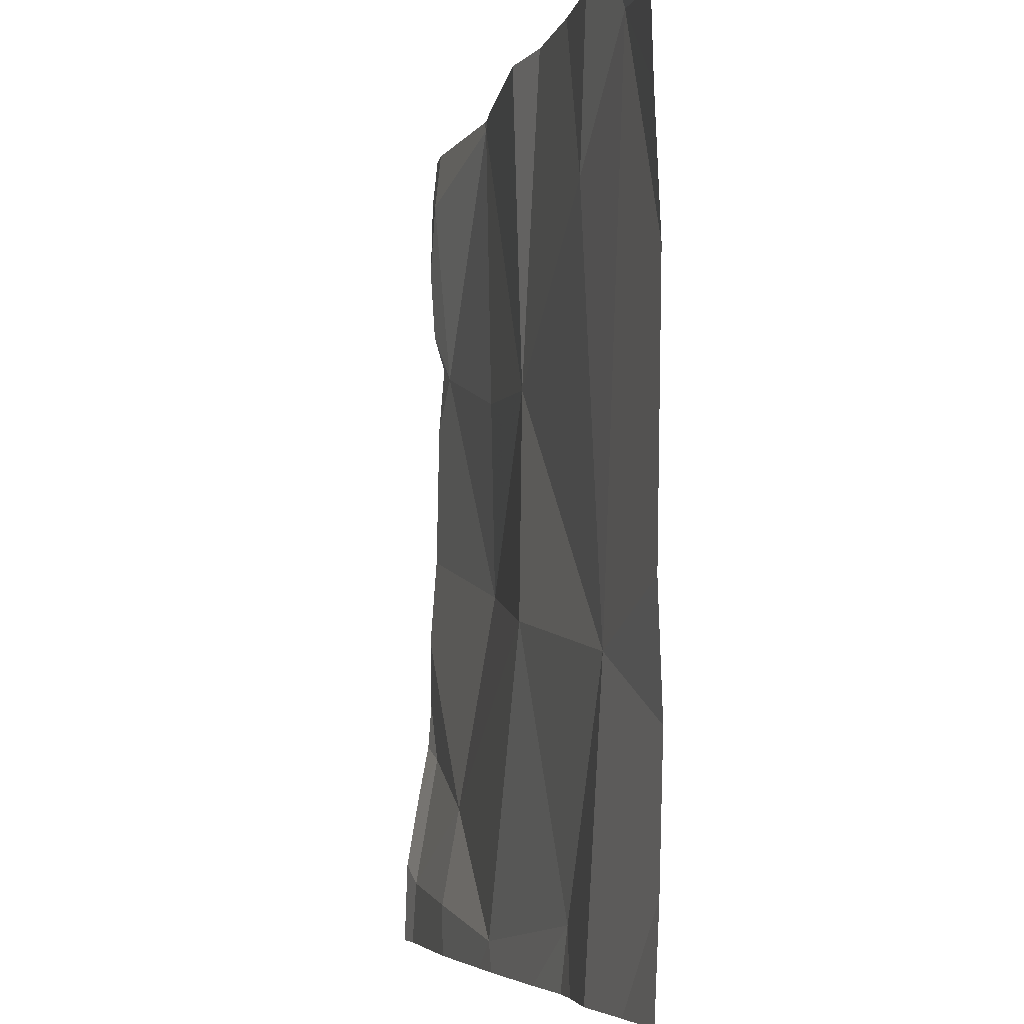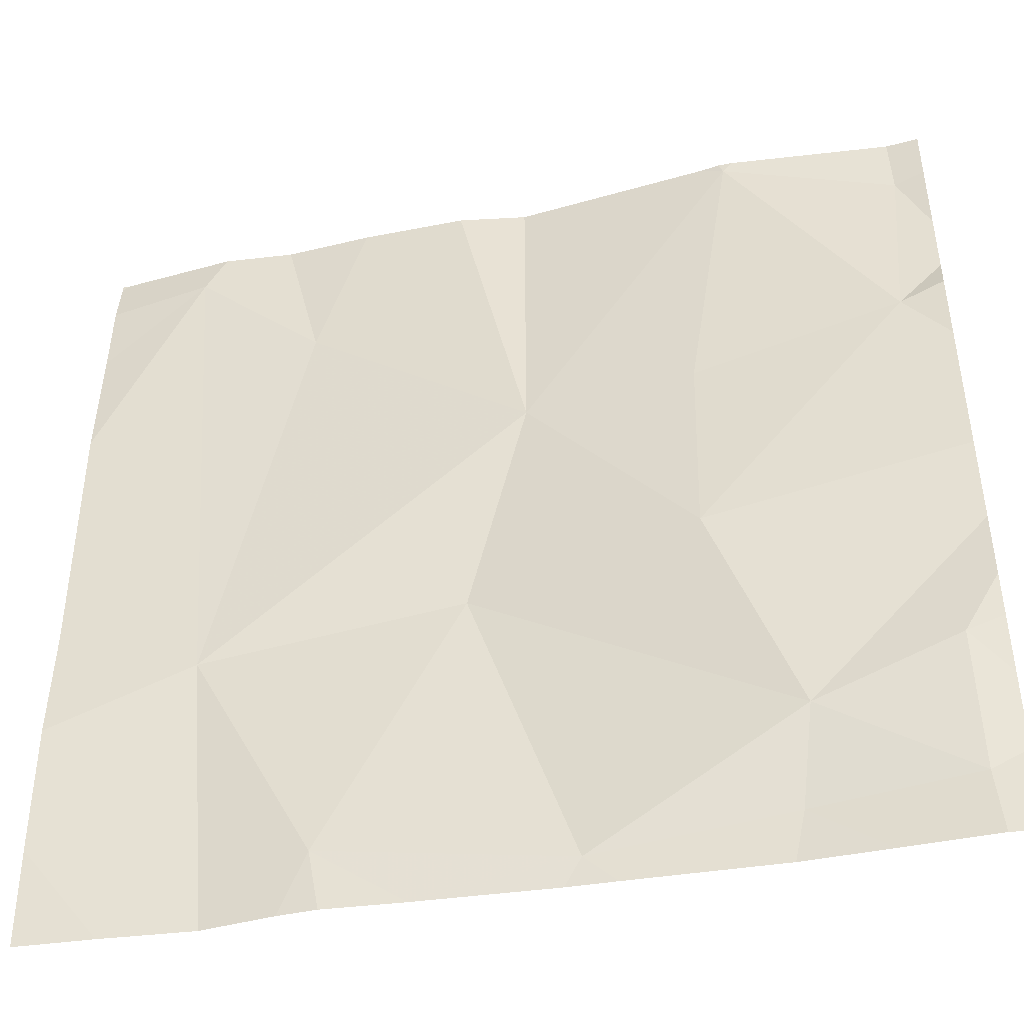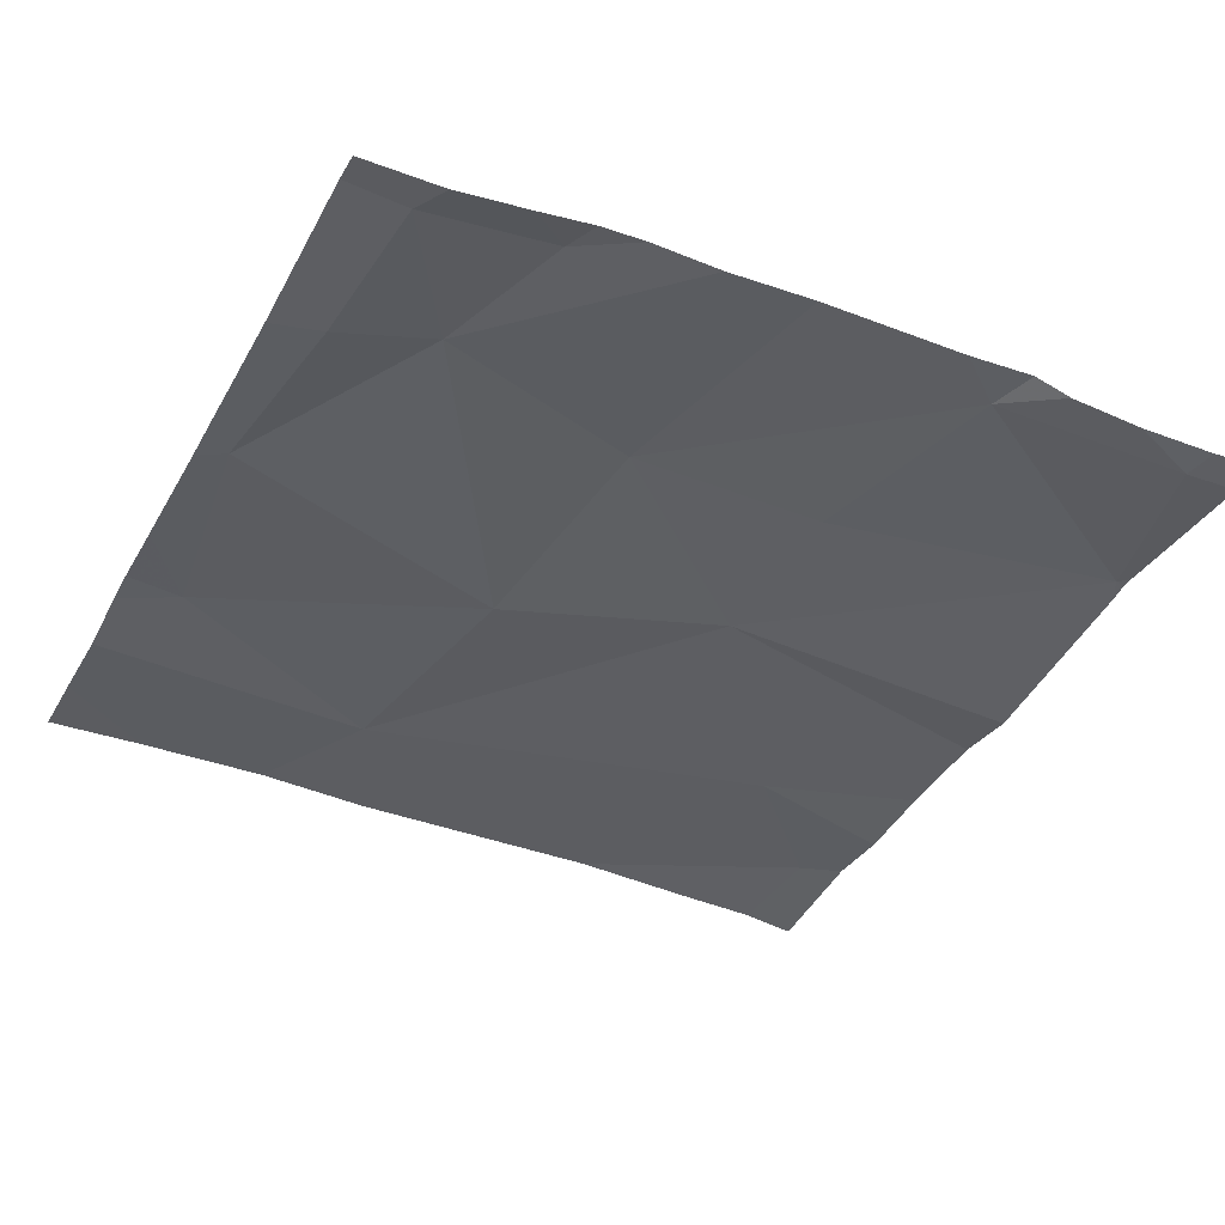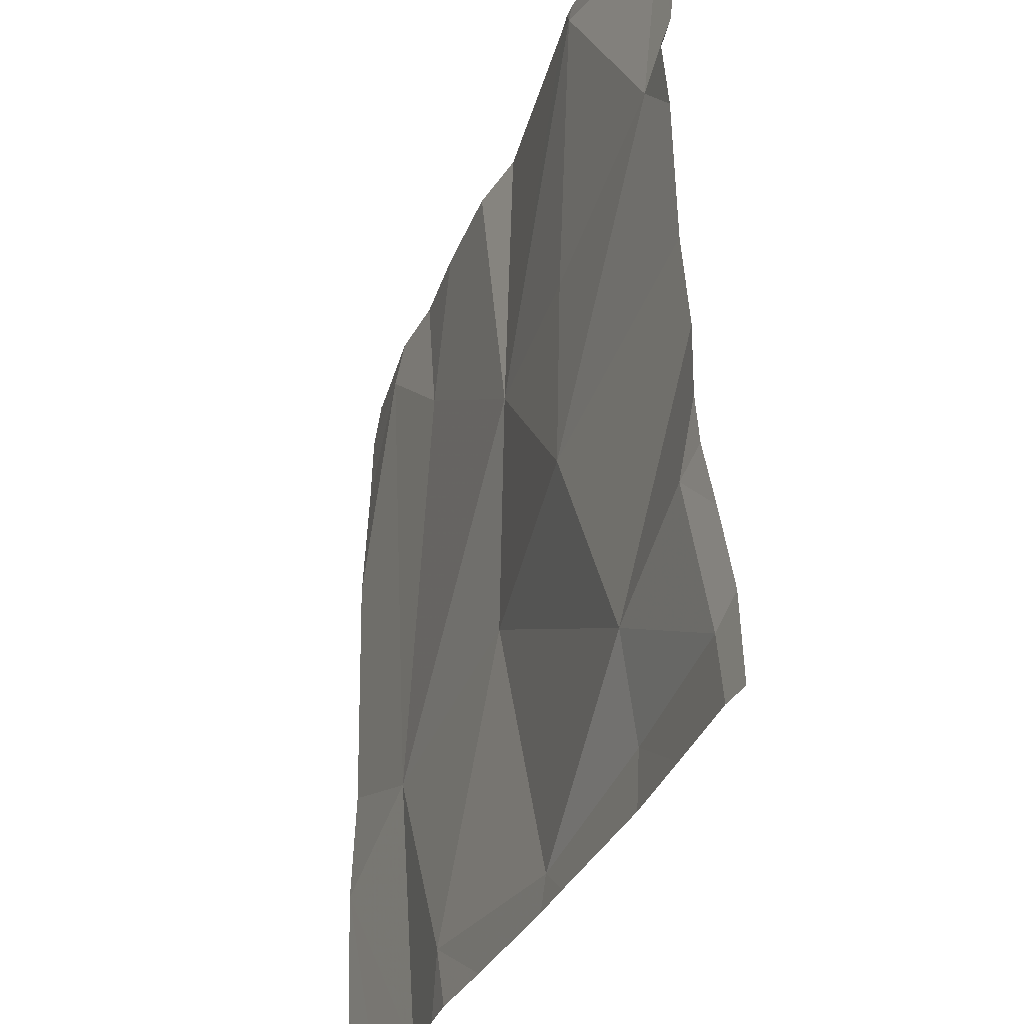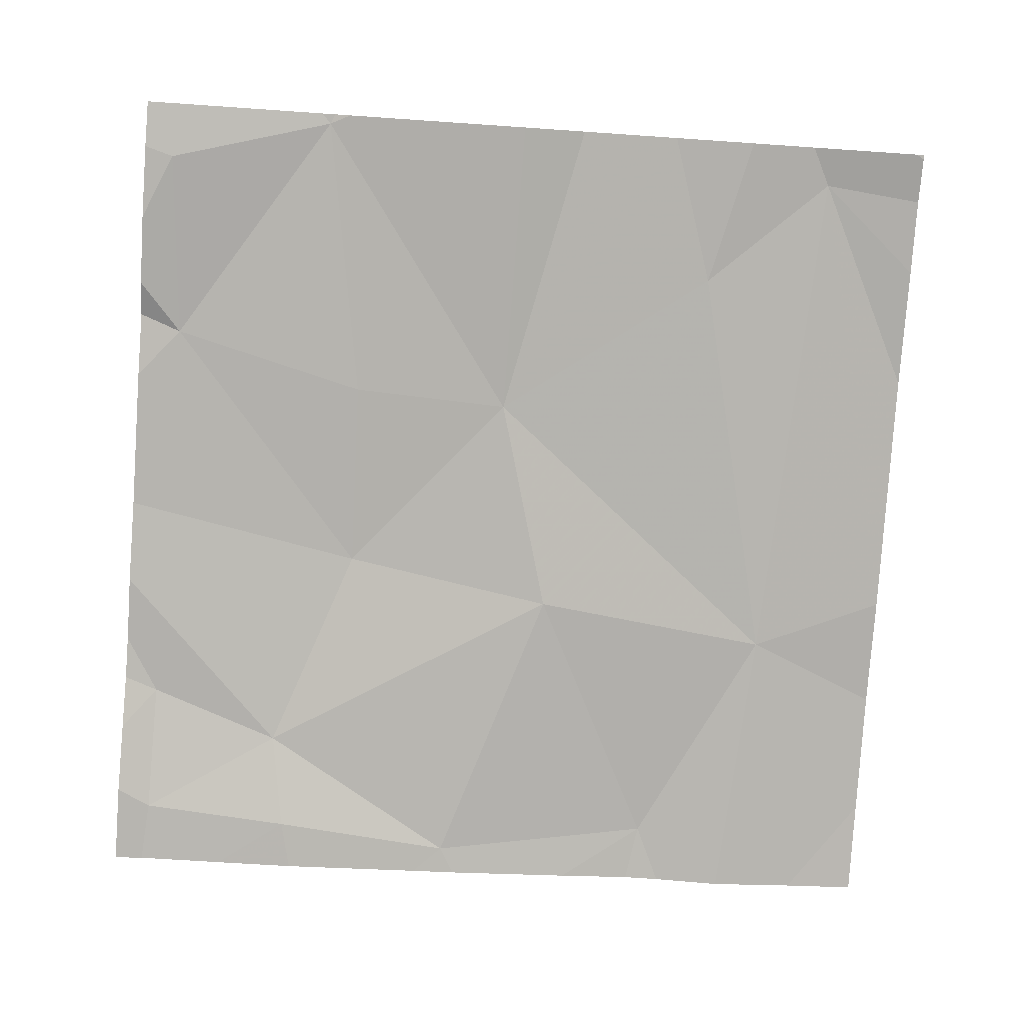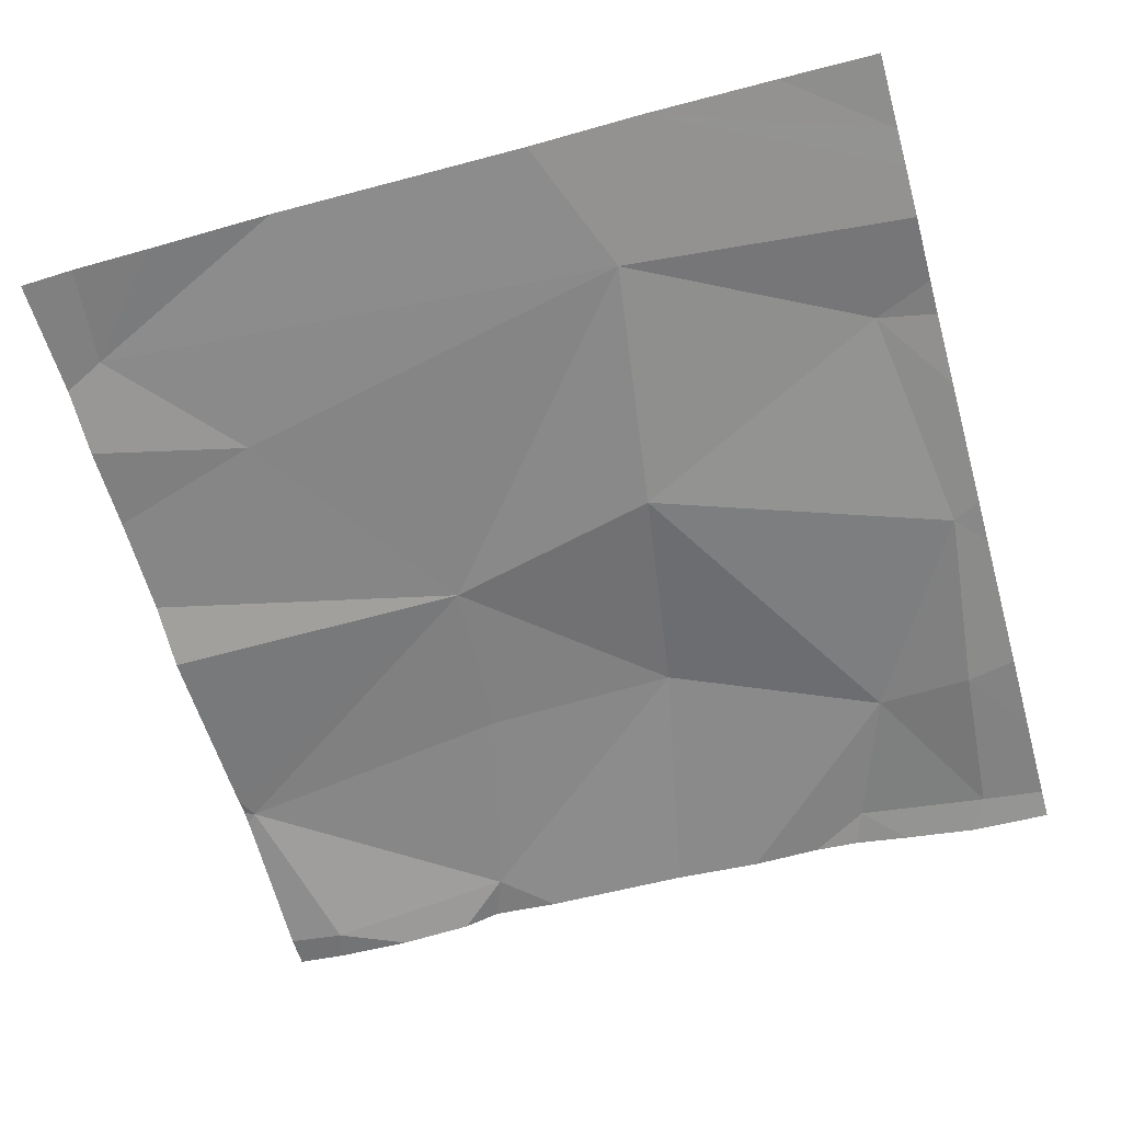
<metadata>
{"format":"obj","ext":"obj","renderer":"f3d","projection":"perspective","resolution":1024,"background":"white","views":[{"elev":-5.1,"azim":-101.2,"up":"+Y"},{"elev":-44.6,"azim":14.7,"up":"+Y"},{"elev":-40.8,"azim":64.1,"up":"+Z"},{"elev":-35.1,"azim":71.8,"up":"+Y"},{"elev":-79.6,"azim":176.1,"up":"+Z"},{"elev":-60.7,"azim":-74.4,"up":"+Z"}]}
</metadata>
<code>
v -144.6 213.7 483.4
v -145.1 213.6 483.4
v -144.8 213.4 483.4
v -144.4 213.4 483.4
v -144.4 213.6 483.4
v -144.4 213.5 483.4
v -144.8 212.8 483.4
v -144.4 213.7 483.4
v -145 212.8 483.4
v -145 212.8 483.4
v -145.2 212.8 483.4
v -144.7 213.4 483.4
v -145.2 213.7 483.4
v -145.2 213.1 483.4
v -144.4 213.5 483.4
v -144.4 213.5 483.4
v -144.7 213.2 483.4
v -144.4 213.7 483.4
v -145 213.7 483.4
v -145.1 212.8 483.4
v -144.8 212.8 483.4
v -144.6 212.8 483.4
v -144.4 213 483.4
v -145.1 212.8 483.4
v -145.3 212.8 483.4
v -144.9 213.7 483.4
v -144.4 212.8 483.4
v -144.6 212.9 483.4
v -145.2 213.7 483.4
v -144.4 213.7 483.4
v -144.6 213.7 483.4
v -144.9 213.1 483.4
v -145.3 213.7 483.4
v -145.3 213.6 483.4
v -145.3 213.7 483.4
v -145.3 213.2 483.4
v -145.3 213.4 483.4
v -145.3 213 483.4
v -145.3 212.9 483.4
v -145.1 213.7 483.4
v -144.4 213.1 483.4
v -144.4 213.1 483.4
v -144.4 213 483.4
v -144.4 212.9 483.4
v -144.4 212.9 483.3
v -144.6 213.7 483.4
v -144.4 213.2 483.4
v -144.8 212.8 483.4
v -144.6 212.8 483.4
v -144.4 212.8 483.3
v -144.5 212.8 483.4
v -145.2 212.8 483.4
v -145.3 212.8 483.4
v -144.4 212.8 483.3
v -144.4 212.8 483.3
v -144.9 213.7 483.4
v -144.6 213.7 483.4
v -144.4 213.7 483.4
v -145.3 213.7 483.4
v -145.3 213.7 483.4
v -145.3 213.7 483.4
v -144.4 213.7 483.4
f 3 1 46
f 1 6 8
f 30 18 58
f 13 2 40
f 41 23 43
f 3 2 14
f 57 1 30
f 49 22 48
f 8 6 16
f 12 17 6
f 3 12 1
f 19 3 56
f 1 12 6
f 35 33 59
f 14 2 13
f 48 21 7
f 36 13 37
f 5 8 16
f 1 8 30
f 17 12 3
f 11 38 52
f 17 3 32
f 20 14 11
f 14 20 32
f 28 21 22
f 21 20 10
f 22 21 48
f 28 23 41
f 56 3 26
f 7 21 10
f 44 27 45
f 17 28 42
f 29 13 40
f 32 3 14
f 30 8 18
f 4 6 17
f 4 17 47
f 20 21 32
f 50 22 51
f 32 21 28
f 23 28 27
f 32 28 17
f 28 22 27
f 10 20 9
f 33 13 29
f 34 13 33
f 15 6 4
f 31 1 57
f 36 14 13
f 16 6 15
f 37 13 34
f 18 8 5
f 38 14 36
f 38 39 25
f 9 20 24
f 19 2 3
f 42 28 41
f 24 20 11
f 43 23 44
f 25 39 53
f 44 23 27
f 45 27 50
f 40 2 19
f 47 17 42
f 11 14 38
f 50 27 22
f 51 22 49
f 26 3 46
f 52 38 25
f 46 1 31
f 54 45 50
f 55 45 54
f 58 18 62
f 59 33 29
f 60 35 59
f 61 35 60

</code>
